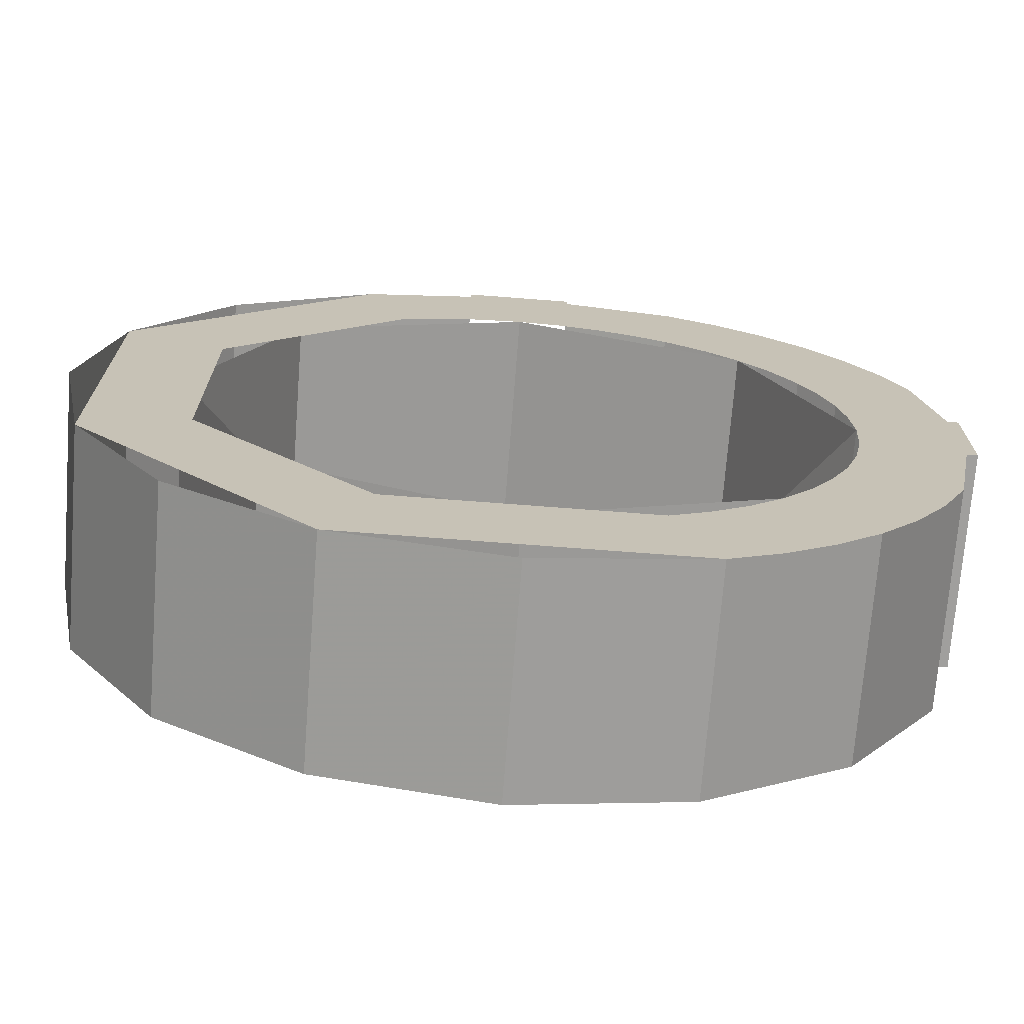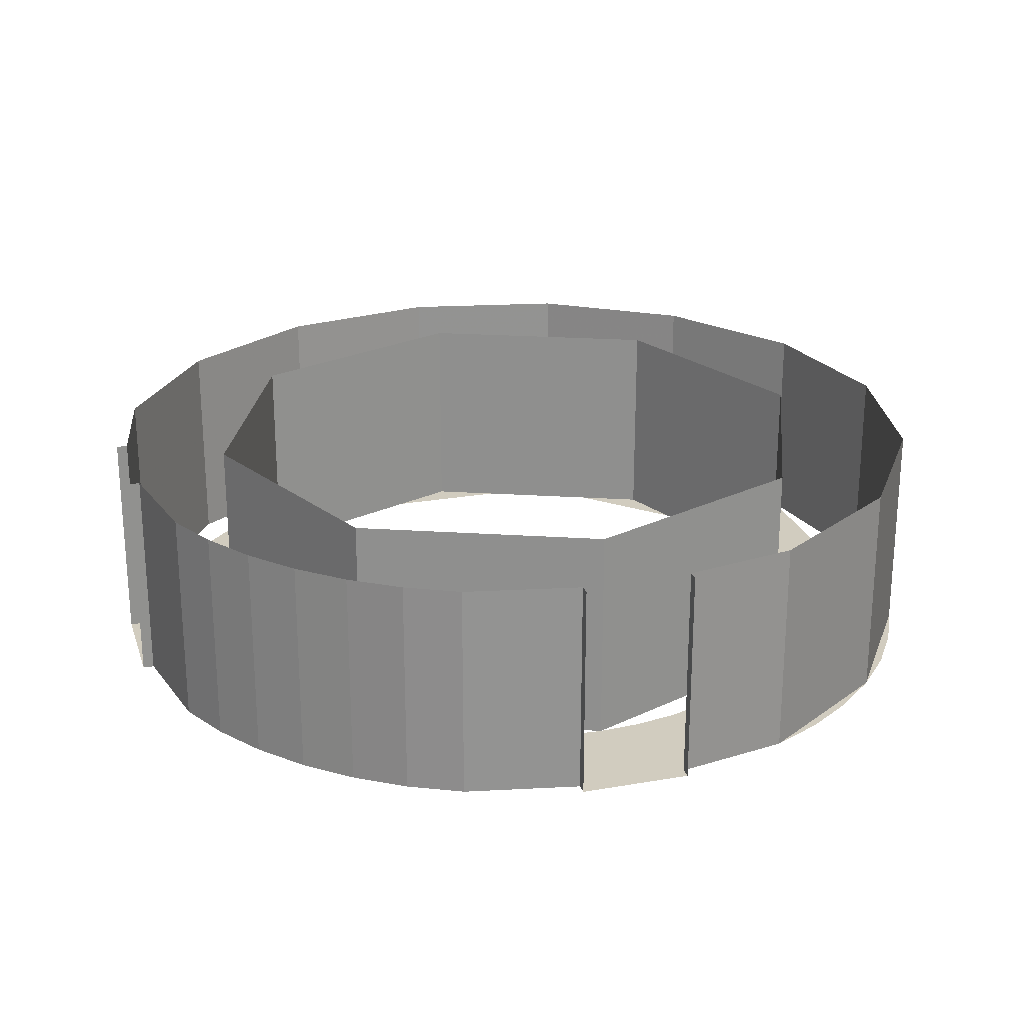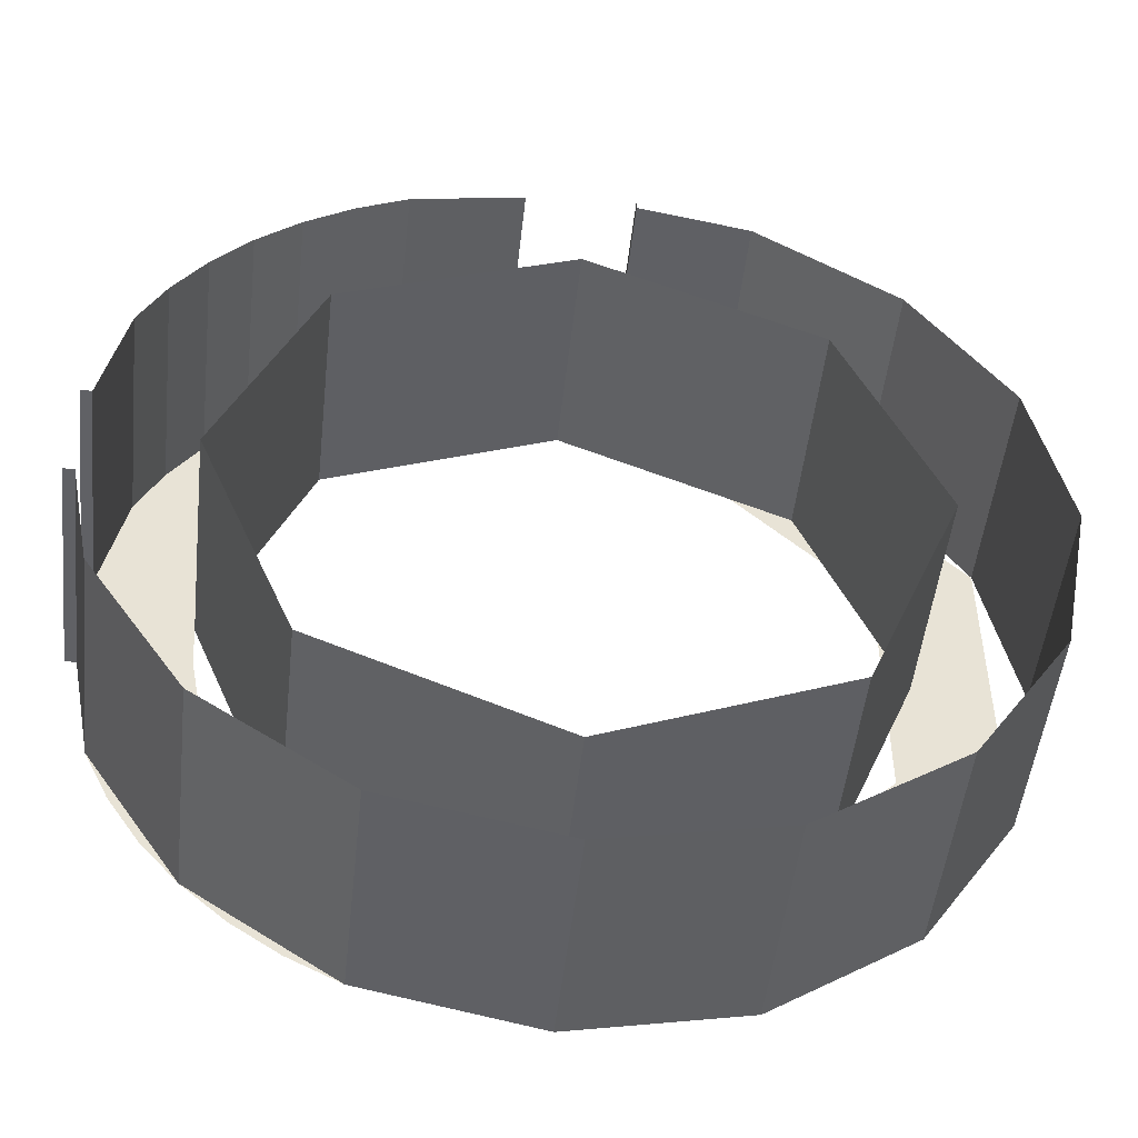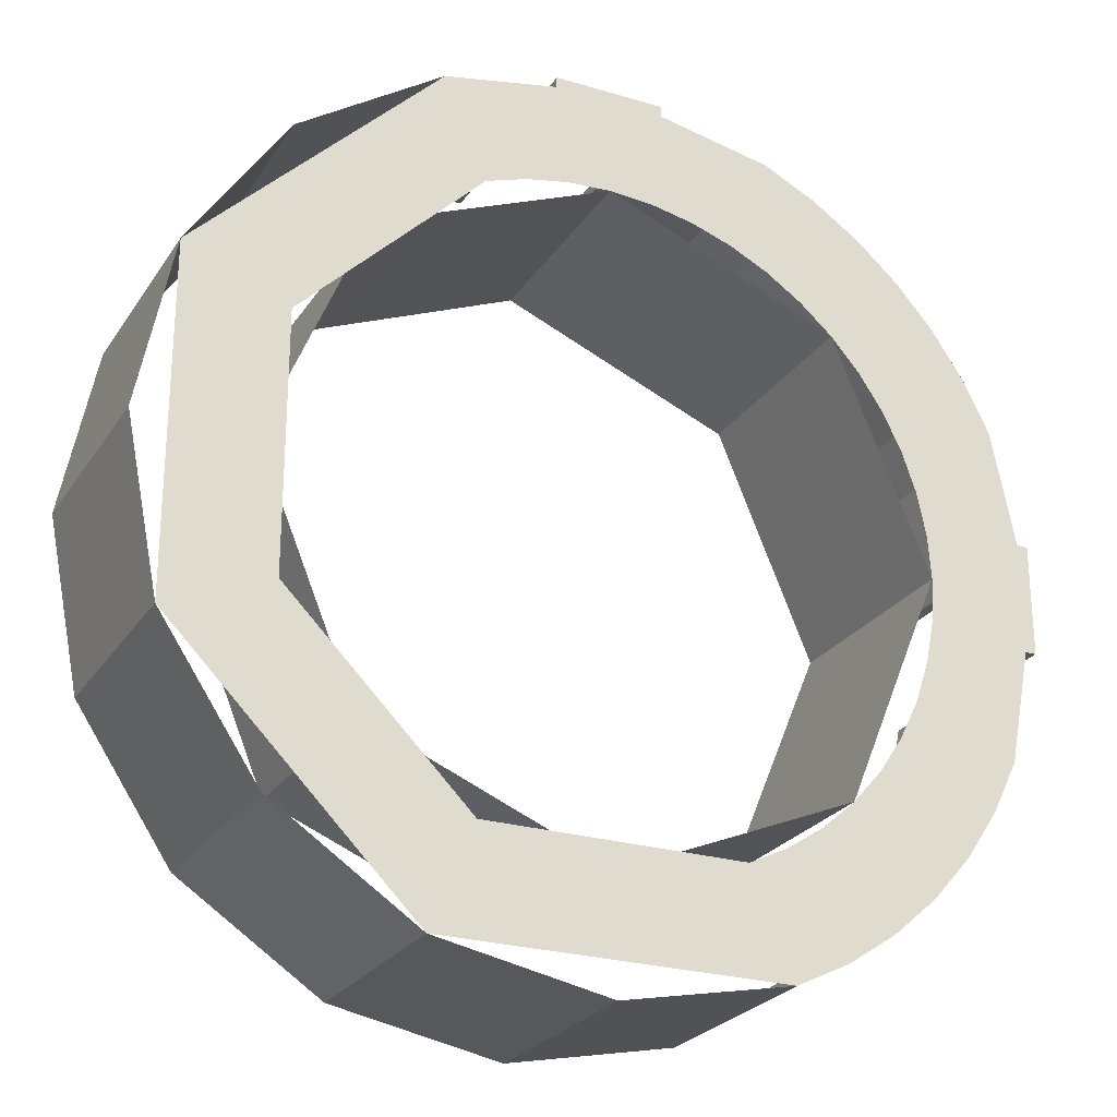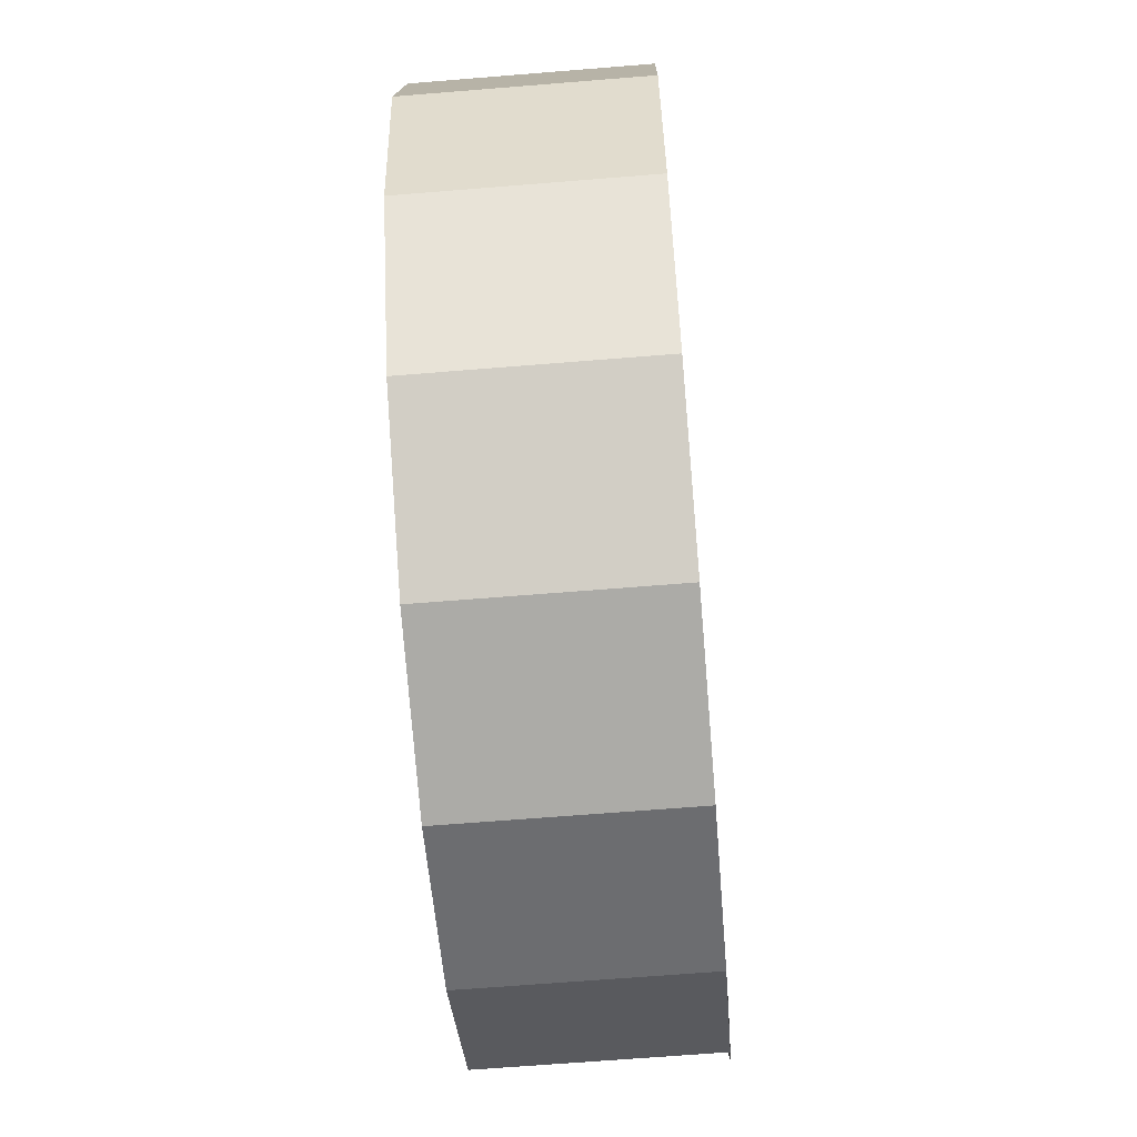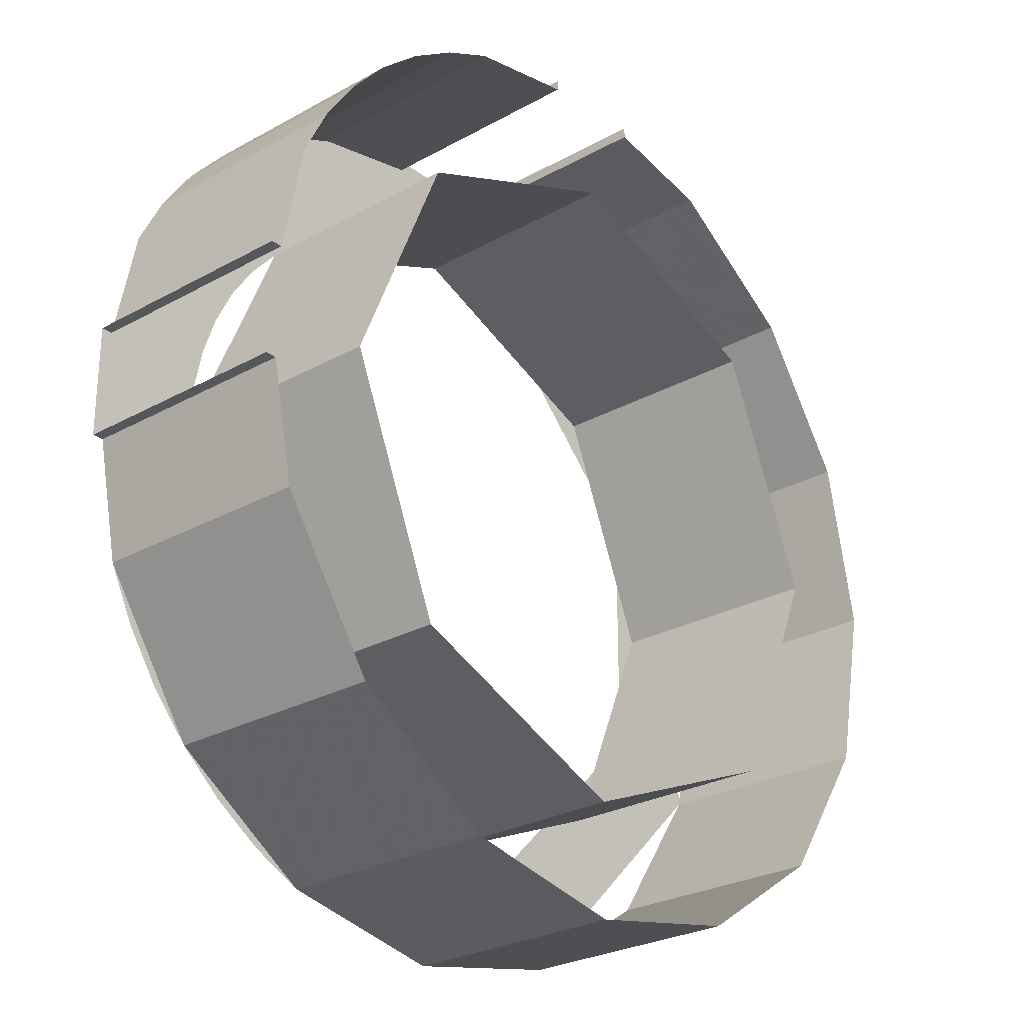
<metadata>
{"format":"obj","ext":"obj","renderer":"f3d","projection":"perspective","resolution":1024,"background":"white","views":[{"elev":-71.3,"azim":-4.4,"up":"+Z"},{"elev":23.8,"azim":73.7,"up":"+Y"},{"elev":-49.7,"azim":173.7,"up":"+Z"},{"elev":-25.2,"azim":-25.8,"up":"+Z"},{"elev":-65.2,"azim":-85.3,"up":"+Z"},{"elev":-26.8,"azim":130.9,"up":"+Z"}]}
</metadata>
<code>
v 0.2121 -0.2 -0.2121
v 0.3 -0.2 0
v 0.3 0 0
v 0.2121 0 -0.2121
v 0 -0.2 -0.3
v 0.2121 -0.2 -0.2121
v 0.2121 0 -0.2121
v 0 0 -0.3
v -0.2121 -0.2 -0.2121
v 0 -0.2 -0.3
v 0 0 -0.3
v -0.2121 0 -0.2121
v -0.3 -0.2 0
v -0.2121 -0.2 -0.2121
v -0.2121 0 -0.2121
v -0.3 0 0
v -0.2121 -0.2 0.2121
v -0.3 -0.2 0
v -0.3 0 0
v -0.2121 0 0.2121
v 0 -0.2 0.3
v -0.2121 -0.2 0.2121
v -0.2121 0 0.2121
v 0 0 0.3
v 0.2121 -0.2 0.2121
v 0 -0.2 0.3
v 0 0 0.3
v 0.2121 0 0.2121
v 0.3 -0.2 0
v 0.2121 -0.2 0.2121
v 0.2121 0 0.2121
v 0.3 0 0
v 0.2 0 0.3464
v 0.2 -0.2 0.3464
v 0.1531 -0.2 0.3696
v 0.1531 0 0.3696
v 0.2435 0 0.3173
v 0.2435 -0.2 0.3173
v 0.2 -0.2 0.3464
v 0.2 0 0.3464
v 0.2829 0 0.2829
v 0.2829 -0.2 0.2829
v 0.2435 -0.2 0.3173
v 0.2435 0 0.3173
v 0.3173 0 0.2435
v 0.3173 -0.2 0.2435
v 0.2829 -0.2 0.2829
v 0.2829 0 0.2829
v 0.3464 0 0.2
v 0.3464 -0.2 0.2
v 0.3173 -0.2 0.2435
v 0.3173 0 0.2435
v 0.3696 0 0.1531
v 0.3696 -0.2 0.1531
v 0.3464 -0.2 0.2
v 0.3464 0 0.2
v 0.2829 0 -0.2829
v 0.2829 -0.2 -0.2829
v 0.3696 -0.2 -0.1531
v 0.3696 0 -0.1531
v 0.1531 0 -0.3696
v 0.1531 -0.2 -0.3696
v 0.2829 -0.2 -0.2829
v 0.2829 0 -0.2829
v 0 0 -0.4
v 0 -0.2 -0.4
v 0.1531 -0.2 -0.3696
v 0.1531 0 -0.3696
v -0.1531 0 -0.3696
v -0.1531 -0.2 -0.3696
v 0 -0.2 -0.4
v 0 0 -0.4
v -0.2829 0 -0.2829
v -0.2829 -0.2 -0.2829
v -0.1531 -0.2 -0.3696
v -0.1531 0 -0.3696
v -0.3696 0 -0.1531
v -0.3696 -0.2 -0.1531
v -0.2829 -0.2 -0.2829
v -0.2829 0 -0.2829
v -0.4 0 0
v -0.4 -0.2 0
v -0.3696 -0.2 -0.1531
v -0.3696 0 -0.1531
v -0.3696 0 0.1531
v -0.3696 -0.2 0.1531
v -0.4 -0.2 0
v -0.4 0 0
v -0.2829 0 0.2829
v -0.2829 -0.2 0.2829
v -0.3696 -0.2 0.1531
v -0.3696 0 0.1531
v -0.1531 0 0.3696
v -0.1531 -0.2 0.3696
v -0.2829 -0.2 0.2829
v -0.2829 0 0.2829
v 0.2772 -0.2 0.1148
v 0.3696 -0.2 0.1531
v 0.3464 -0.2 0.2
v 0.2598 -0.2 0.15
v 0.2598 -0.2 0.15
v 0.3464 -0.2 0.2
v 0.3173 -0.2 0.2435
v 0.238 -0.2 0.1826
v 0.238 -0.2 0.1826
v 0.3173 -0.2 0.2435
v 0.2829 -0.2 0.2829
v 0.2121 -0.2 0.2121
v 0.2121 -0.2 0.2121
v 0.2829 -0.2 0.2829
v 0.2435 -0.2 0.3173
v 0.1826 -0.2 0.238
v 0.1826 -0.2 0.238
v 0.2435 -0.2 0.3173
v 0.2 -0.2 0.3464
v 0.15 -0.2 0.2598
v 0.15 -0.2 0.2598
v 0.2 -0.2 0.3464
v 0.1531 -0.2 0.3696
v 0.1148 -0.2 0.2772
v -0.1531 -0.2 0.3696
v -0.3696 -0.2 0.1531
v -0.2772 -0.2 0.1148
v -0.1148 -0.2 0.2772
v -0.3696 -0.2 0.1531
v -0.3696 -0.2 -0.1531
v -0.2772 -0.2 -0.1148
v -0.2772 -0.2 0.1148
v -0.3696 -0.2 -0.1531
v -0.1531 -0.2 -0.3696
v -0.1148 -0.2 -0.2772
v -0.2772 -0.2 -0.1148
v -0.1531 -0.2 -0.3696
v 0.1531 -0.2 -0.3696
v 0.1148 -0.2 -0.2772
v -0.1148 -0.2 -0.2772
v 0.1148 -0.2 -0.2772
v 0.1531 -0.2 -0.3696
v 0.2 -0.2 -0.3464
v 0.15 -0.2 -0.2598
v 0.15 -0.2 -0.2598
v 0.2 -0.2 -0.3464
v 0.2435 -0.2 -0.3173
v 0.1826 -0.2 -0.238
v 0.1826 -0.2 -0.238
v 0.2435 -0.2 -0.3173
v 0.2829 -0.2 -0.2829
v 0.2121 -0.2 -0.2121
v 0.2121 -0.2 -0.2121
v 0.2829 -0.2 -0.2829
v 0.3173 -0.2 -0.2435
v 0.238 -0.2 -0.1826
v 0.238 -0.2 -0.1826
v 0.3173 -0.2 -0.2435
v 0.3464 -0.2 -0.2
v 0.2598 -0.2 -0.15
v 0.2598 -0.2 -0.15
v 0.3464 -0.2 -0.2
v 0.3696 -0.2 -0.1531
v 0.2772 -0.2 -0.1148
v 0.3696 0 -0.1531
v 0.3901 0 -0.05
v 0.3901 -0.2 -0.05
v 0.3696 -0.2 -0.1531
v 0.3696 -0.2 0.1531
v 0.3901 -0.2 0.05
v 0.3901 0 0.05
v 0.3696 0 0.1531
v 0.3 -0.2 0
v 0.3901 -0.2 -0.05
v 0.3901 -0.2 0.05
v 0.3901 -0.2 0.05
v 0.3901 -0.2 -0.05
v 0.4 -0.2 -0.05
v 0.4 -0.2 0.05
v 0.3901 -0.2 -0.05
v 0.3901 0 -0.05
v 0.4 0 -0.05
v 0.4 -0.2 -0.05
v 0.4 -0.2 0.05
v 0.4 0 0.05
v 0.3901 0 0.05
v 0.3901 -0.2 0.05
v 0.3 -0.2 -0.1148
v 0.2772 -0.2 -0.1148
v 0.3696 -0.2 -0.1531
v 0.3 -0.2 0
v 0.3 -0.2 -0.1148
v 0.3696 -0.2 -0.1531
v 0.3901 -0.2 -0.05
v 0.3696 -0.2 0.1531
v 0.2772 -0.2 0.1148
v 0.3 -0.2 0.1148
v 0.3696 -0.2 0.1531
v 0.3 -0.2 0.1148
v 0.3 -0.2 0
v 0.3901 -0.2 0.05
v 0.3 -0.2 0.1148
v 0.2974 -0.2 0.03915
v 0.3 -0.2 0
v 0.3 -0.2 0.1148
v 0.2898 -0.2 0.07764
v 0.2974 -0.2 0.03915
v 0.3 -0.2 0.1148
v 0.2772 -0.2 0.1148
v 0.2898 -0.2 0.07764
v 0.3 -0.2 -0.1148
v 0.2974 -0.2 -0.03915
v 0.3 -0.2 0
v 0.3 -0.2 -0.1148
v 0.2898 -0.2 -0.07764
v 0.2974 -0.2 -0.03915
v 0.3 -0.2 -0.1148
v 0.2772 -0.2 -0.1148
v 0.2898 -0.2 -0.07764
v 0.1531 0 0.3696
v 0.05 0 0.3901
v 0.05 -0.2 0.3901
v 0.1531 -0.2 0.3696
v -0.1531 -0.2 0.3696
v -0.05 -0.2 0.3901
v -0.05 0 0.3901
v -0.1531 0 0.3696
v 0 -0.2 0.3
v 0.05 -0.2 0.3901
v -0.05 -0.2 0.3901
v -0.05 -0.2 0.3901
v 0.05 -0.2 0.3901
v 0.05 -0.2 0.4
v -0.05 -0.2 0.4
v 0.05 -0.2 0.3901
v 0.05 0 0.3901
v 0.05 0 0.4
v 0.05 -0.2 0.4
v -0.05 -0.2 0.4
v -0.05 0 0.4
v -0.05 0 0.3901
v -0.05 -0.2 0.3901
v 0.1148 -0.2 0.3
v 0.1148 -0.2 0.2772
v 0.1531 -0.2 0.3696
v 0 -0.2 0.3
v 0.1148 -0.2 0.3
v 0.1531 -0.2 0.3696
v 0.05 -0.2 0.3901
v -0.1531 -0.2 0.3696
v -0.1148 -0.2 0.2772
v -0.1148 -0.2 0.3
v -0.1531 -0.2 0.3696
v -0.1148 -0.2 0.3
v 0 -0.2 0.3
v -0.05 -0.2 0.3901
v -0.1148 -0.2 0.3
v -0.03915 -0.2 0.2974
v 0 -0.2 0.3
v -0.1148 -0.2 0.3
v -0.07764 -0.2 0.2898
v -0.03915 -0.2 0.2974
v -0.1148 -0.2 0.3
v -0.1148 -0.2 0.2772
v -0.07764 -0.2 0.2898
v 0.1148 -0.2 0.3
v 0.03915 -0.2 0.2974
v 0 -0.2 0.3
v 0.1148 -0.2 0.3
v 0.07764 -0.2 0.2898
v 0.03915 -0.2 0.2974
v 0.1148 -0.2 0.3
v 0.1148 -0.2 0.2772
v 0.07764 -0.2 0.2898
g mesh24173
f 1 2 3
f 3 4 1
f 5 6 7
f 7 8 5
f 9 10 11
f 11 12 9
f 13 14 15
f 15 16 13
f 17 18 19
f 19 20 17
f 21 22 23
f 23 24 21
f 25 26 27
f 27 28 25
f 29 30 31
f 31 32 29
g mesh24175
f 33 35 34
f 35 33 36
f 37 39 38
f 39 37 40
f 41 43 42
f 43 41 44
f 45 47 46
f 47 45 48
f 49 51 50
f 51 49 52
f 53 55 54
f 55 53 56
g mesh24177
f 57 59 58
f 59 57 60
f 61 63 62
f 63 61 64
f 65 67 66
f 67 65 68
f 69 71 70
f 71 69 72
f 73 75 74
f 75 73 76
f 77 79 78
f 79 77 80
f 81 83 82
f 83 81 84
f 85 87 86
f 87 85 88
f 89 91 90
f 91 89 92
f 93 95 94
f 95 93 96
g mesh24179
f 97 98 99
f 99 100 97
f 101 102 103
f 103 104 101
f 105 106 107
f 107 108 105
f 109 110 111
f 111 112 109
f 113 114 115
f 115 116 113
f 117 118 119
f 119 120 117
g mesh24181
f 121 122 123
f 123 124 121
f 125 126 127
f 127 128 125
f 129 130 131
f 131 132 129
f 133 134 135
f 135 136 133
g mesh24183
f 137 138 139
f 139 140 137
f 141 142 143
f 143 144 141
f 145 146 147
f 147 148 145
f 149 150 151
f 151 152 149
f 153 154 155
f 155 156 153
f 157 158 159
f 159 160 157
g mesh24185
f 161 162 163
f 163 164 161
f 165 166 167
f 167 168 165
f 169 170 171
f 172 173 174
f 174 175 172
f 176 177 178
f 178 179 176
f 180 181 182
f 182 183 180
f 184 185 186
f 187 188 189
f 189 190 187
f 191 192 193
f 194 195 196
f 196 197 194
g mesh24186
f 198 199 200
f 201 202 203
f 204 205 206
g mesh24188
f 207 209 208
f 210 212 211
f 213 215 214
g mesh24191
f 216 217 218
f 218 219 216
f 220 221 222
f 222 223 220
f 224 225 226
f 227 228 229
f 229 230 227
f 231 232 233
f 233 234 231
f 235 236 237
f 237 238 235
f 239 240 241
f 242 243 244
f 244 245 242
f 246 247 248
f 249 250 251
f 251 252 249
g mesh24192
f 253 254 255
f 256 257 258
f 259 260 261
g mesh24194
f 262 264 263
f 265 267 266
f 268 270 269

</code>
